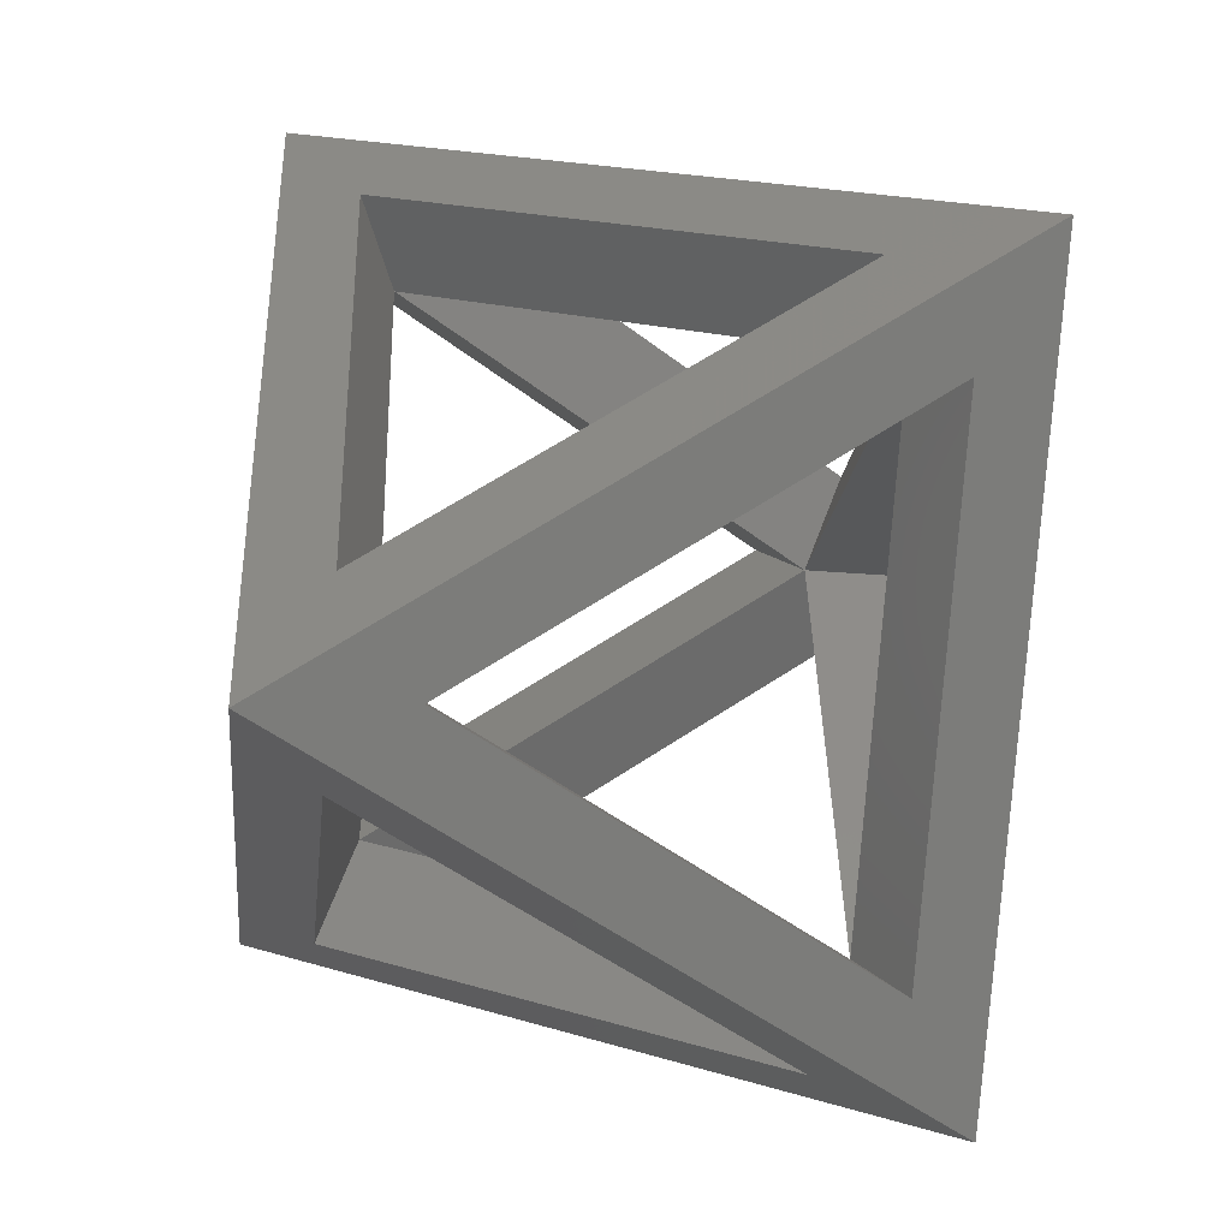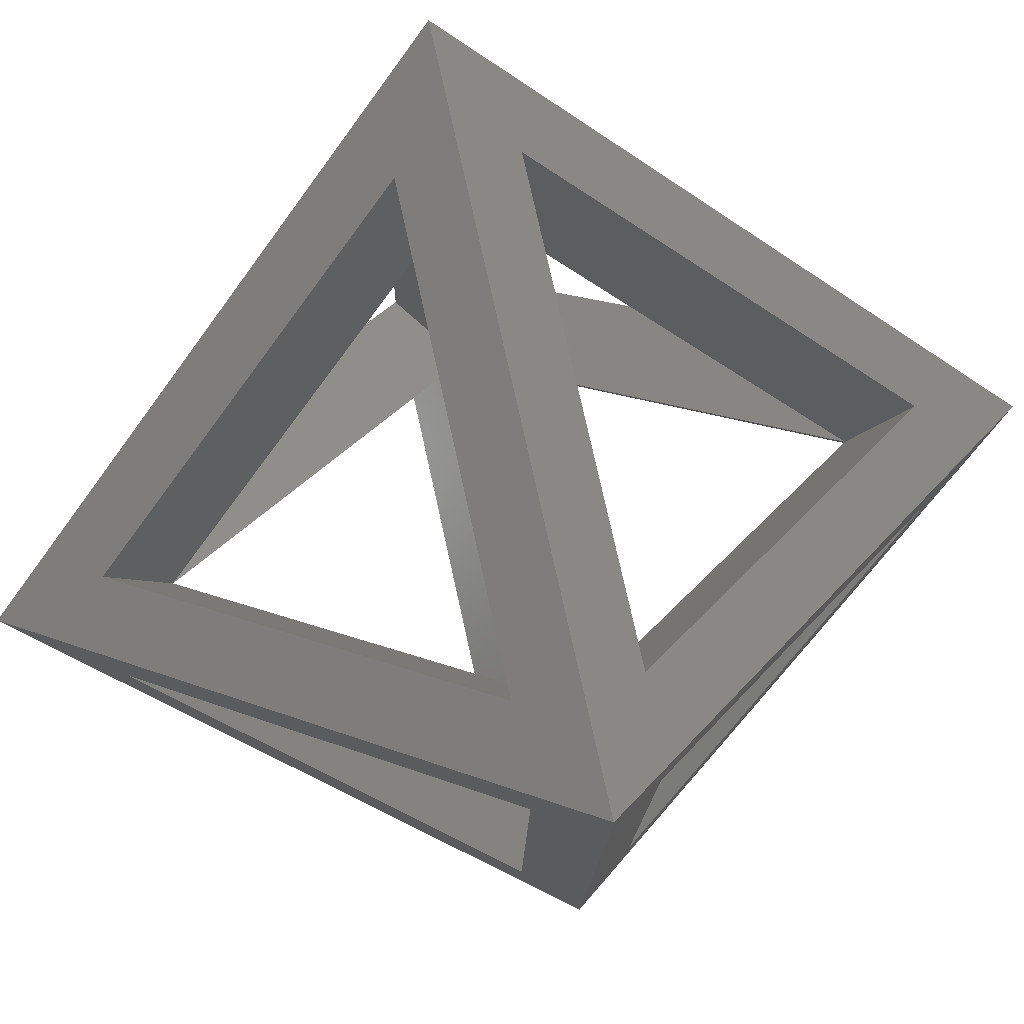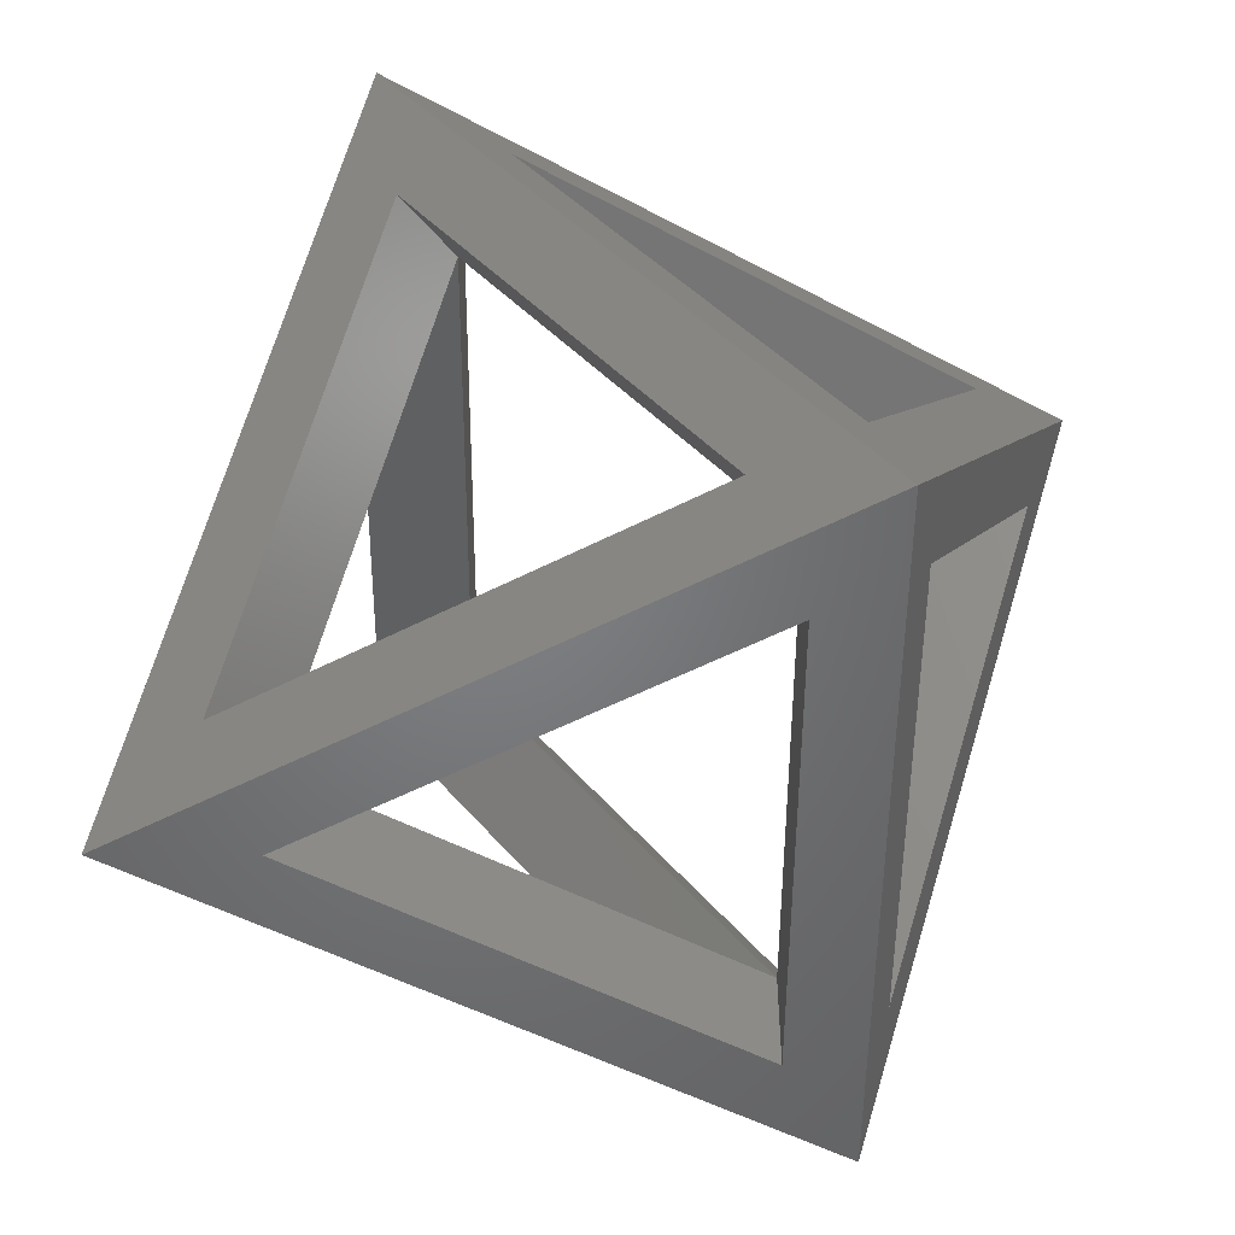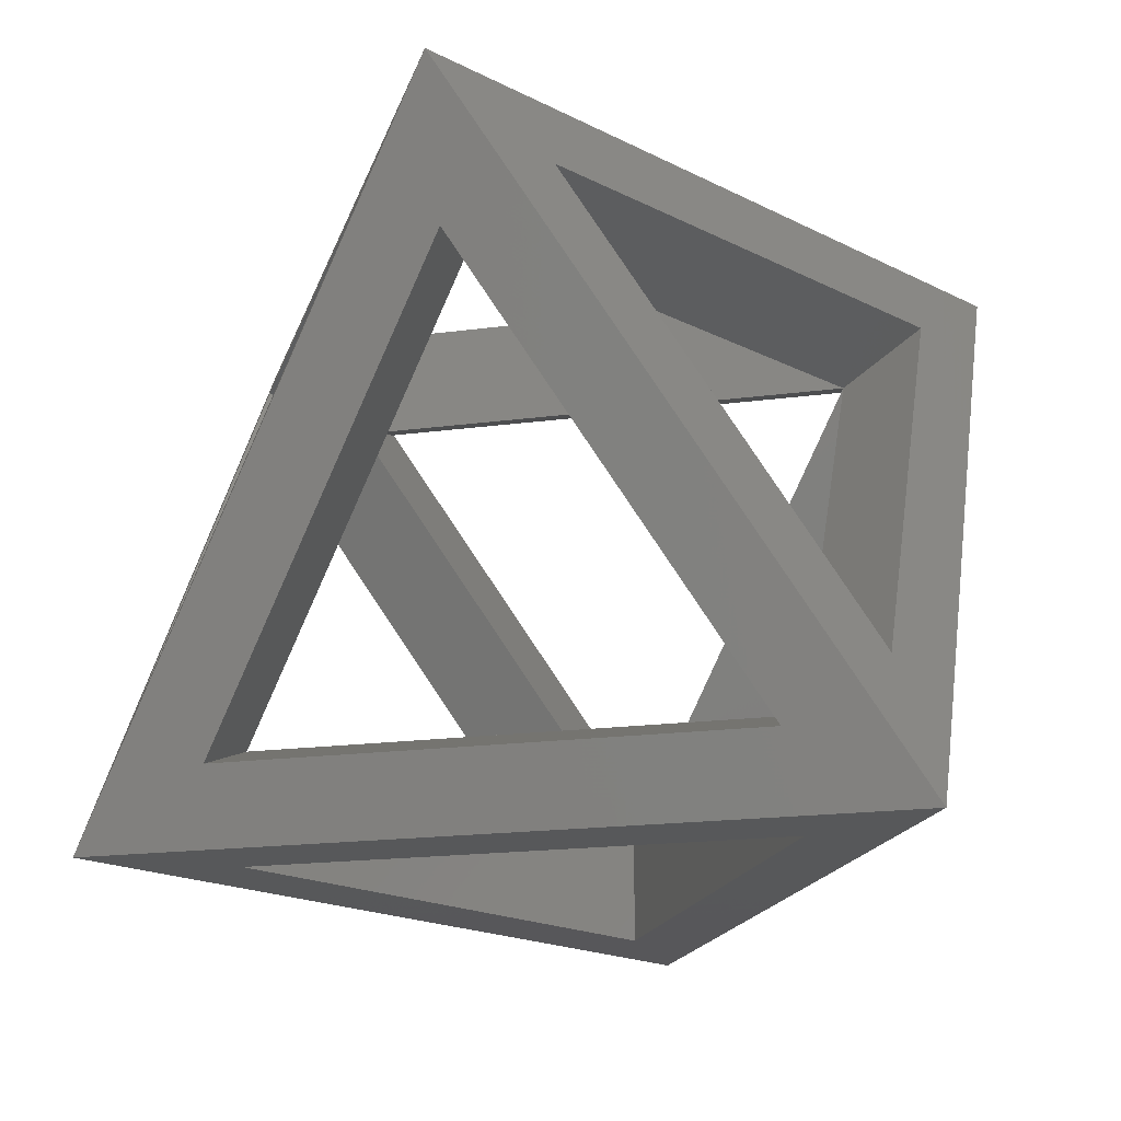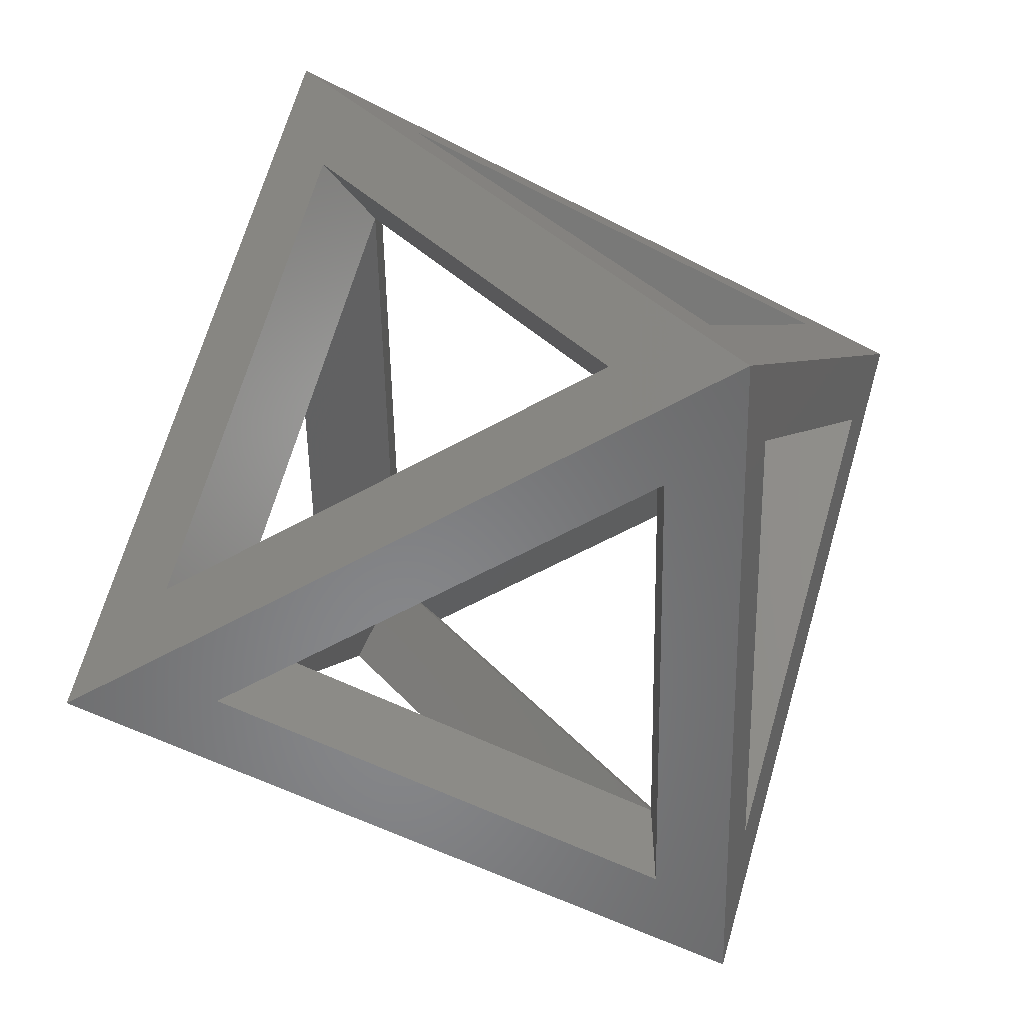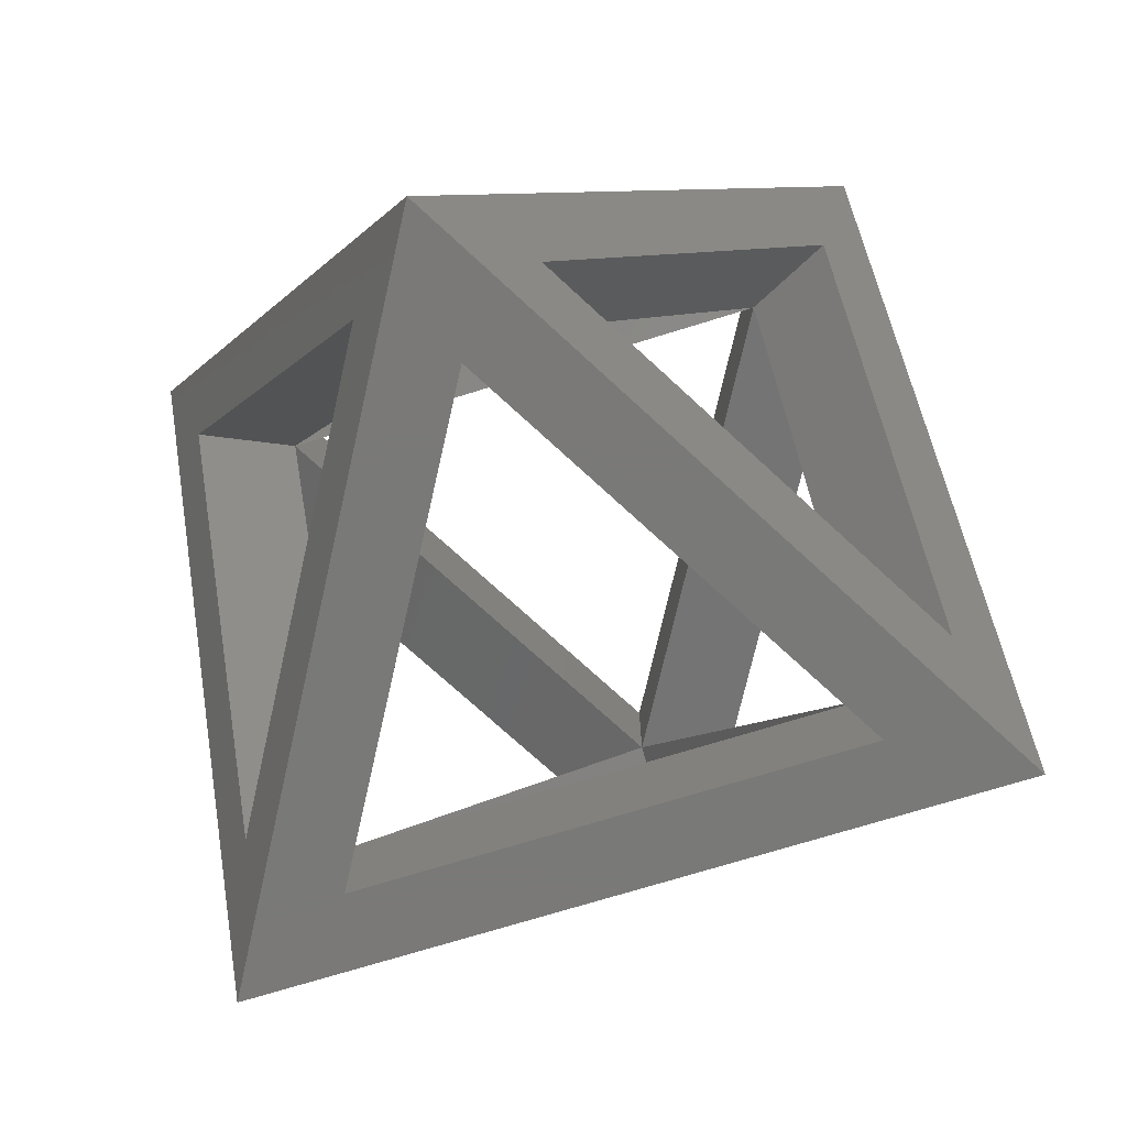
<metadata>
{"format":"stl","ext":"stl","renderer":"f3d","projection":"perspective","resolution":1024,"background":"white","views":[{"elev":-34.0,"azim":-96.3,"up":"+Y"},{"elev":-5.9,"azim":-146.4,"up":"+Y"},{"elev":-50.8,"azim":164.7,"up":"+Z"},{"elev":71.8,"azim":0.1,"up":"+Y"},{"elev":-54.2,"azim":-73.9,"up":"+Z"},{"elev":-72.2,"azim":-27.8,"up":"+Z"}]}
</metadata>
<code>
# stl→obj: 36 verts, 96 faces
v 0.2924 -19.51 30.65
v 4.184 -15.62 28.7
v -15.32 -15.32 7.784
v -11.43 -11.43 5.838
v -19.51 0.2924 30.65
v -15.62 4.184 28.7
v -10.01 -16.75 3.892
v 5.609 -20.93 26.75
v -20.93 5.609 26.75
v -16.75 -10.01 3.892
v 4.184 -15.62 34.54
v -15.62 4.184 34.54
v 17.04 -9.501 3.892
v 15.62 -4.184 5.838
v -9.501 17.04 3.892
v -4.184 15.62 5.838
v 11.43 11.43 34.54
v 11.43 11.43 28.7
v -11.43 -11.43 1.703e-07
v 15.62 -4.184 1.512e-06
v -4.184 15.62 0
v 9.501 -17.04 30.65
v 16.75 10.01 30.65
v 20.93 -5.609 7.784
v -17.04 9.501 30.65
v -5.609 20.93 7.784
v 10.01 16.75 30.65
v -0.2924 19.51 3.892
v 19.51 -0.2924 3.892
v 15.32 15.32 26.75
v 17.27 17.27 34.54
v 23.59 -6.321 1.512e-06
v 6.321 -23.59 34.54
v -23.59 6.321 34.54
v -17.27 -17.27 0
v -6.321 23.59 0
f 1 2 3
f 3 2 4
f 3 4 5
f 5 4 6
f 5 6 1
f 1 6 2
f 7 4 8
f 8 4 2
f 9 6 10
f 10 6 4
f 11 2 12
f 12 2 6
f 13 14 7
f 7 14 4
f 10 4 15
f 15 4 16
f 17 18 11
f 11 18 2
f 8 2 13
f 13 2 14
f 15 16 9
f 9 16 6
f 12 6 17
f 17 6 18
f 19 4 20
f 20 4 14
f 21 16 19
f 19 16 4
f 22 2 23
f 23 2 18
f 24 14 22
f 22 14 2
f 25 6 26
f 26 6 16
f 27 18 25
f 25 18 6
f 20 14 21
f 21 14 16
f 23 18 24
f 24 18 14
f 26 16 27
f 27 16 18
f 28 16 29
f 29 16 14
f 29 14 30
f 30 14 18
f 30 18 28
f 28 18 16
f 31 23 32
f 23 24 32
f 32 24 33
f 24 22 33
f 33 22 31
f 22 23 31
f 34 12 31
f 12 17 31
f 31 17 33
f 17 11 33
f 33 11 34
f 11 12 34
f 35 3 34
f 3 5 34
f 34 5 33
f 5 1 33
f 33 1 35
f 1 3 35
f 32 13 35
f 13 7 35
f 35 7 33
f 7 8 33
f 33 8 32
f 8 13 32
f 32 29 31
f 29 30 31
f 31 30 36
f 30 28 36
f 36 28 32
f 28 29 32
f 36 26 31
f 26 27 31
f 31 27 34
f 27 25 34
f 34 25 36
f 25 26 36
f 36 15 34
f 15 9 34
f 34 9 35
f 9 10 35
f 35 10 36
f 10 15 36
f 36 21 35
f 21 19 35
f 35 19 32
f 19 20 32
f 32 20 36
f 20 21 36

</code>
